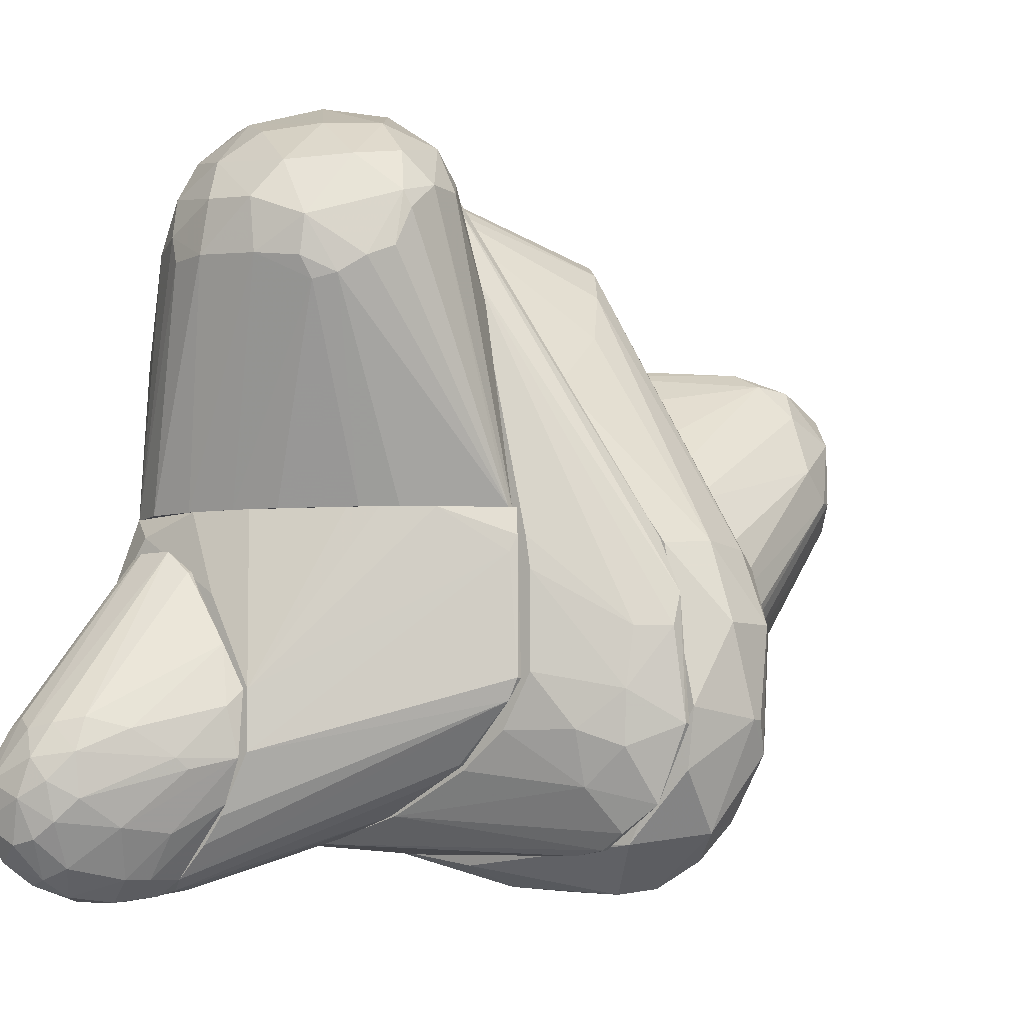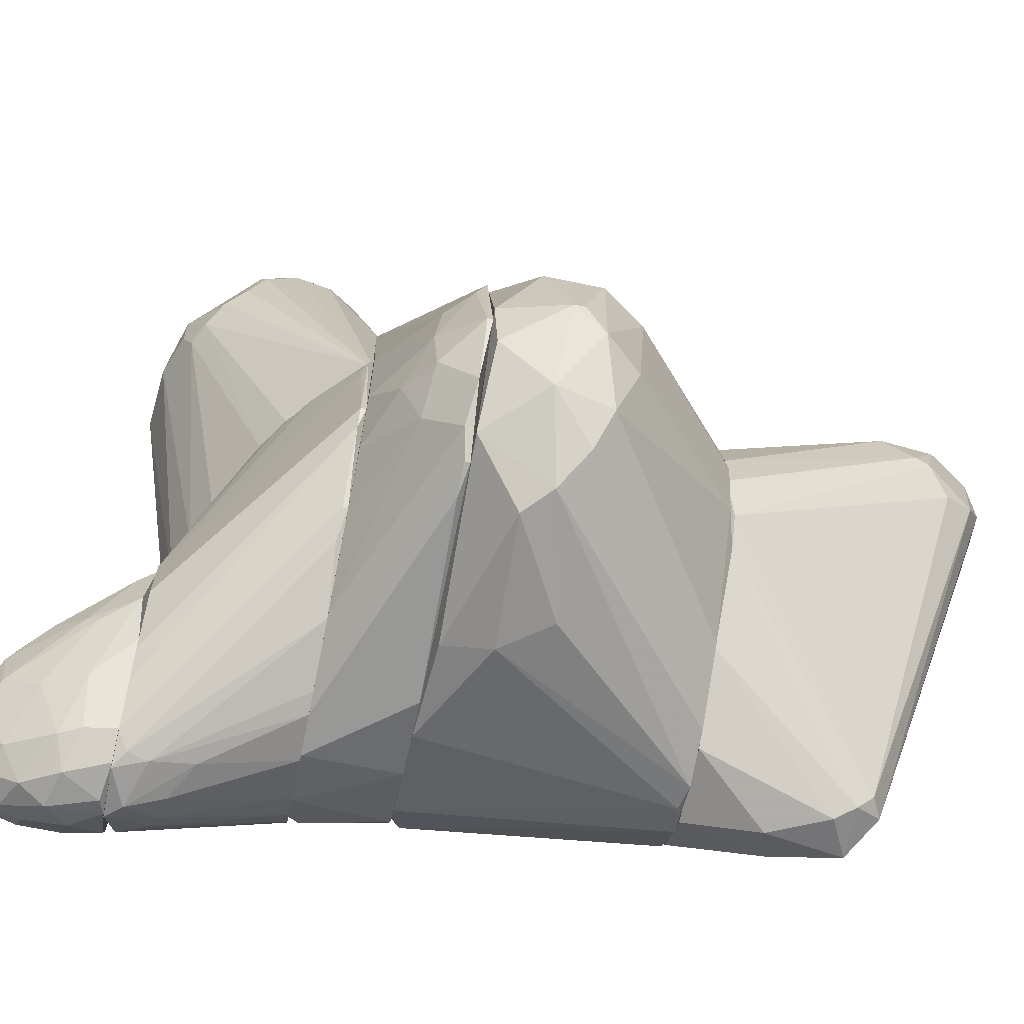
<metadata>
{"format":"obj","ext":"obj","renderer":"f3d","projection":"perspective","resolution":1024,"background":"white","views":[{"elev":-6.8,"azim":-141.6,"up":"+Y"},{"elev":-68.4,"azim":-101.6,"up":"+Y"}]}
</metadata>
<code>
o convex_0
v 16.94 8.033 25.18
v -13.26 -15.27 18.28
v -12.73 -17.39 18.28
v -6.9 5.914 47.96
v 13.23 -35.94 33.65
v 18 -30.64 18.29
v 8.463 17.57 18.28
v -7.958 16.51 39.48
v 2.64 10.68 43.18
v 7.934 -35.94 33.65
v 22.77 -8.392 18.28
v -9.548 2.206 18.28
v 5.285 -35.41 18.28
v -12.2 3.79 41.07
v 16.41 -15.8 32.06
v 15.88 18.1 18.82
v -0.008518 18.64 38.95
v 11.11 -31.7 36.83
v -12.73 6.976 36.3
v -9.548 -23.21 18.82
v -3.719 9.623 47.96
v -10.08 1.144 43.19
v 18.53 -26.92 26.23
v 7.405 -34.35 35.24
v -4.251 8.566 18.28
v 6.872 2.206 40.53
v 8.463 15.98 33.12
v -8.487 13.86 44.77
v 11.64 -37 25.7
v 19.06 12.8 18.29
v -2.661 -30.64 18.28
v -6.371 17.04 36.3
v -12.2 -4.155 18.28
v 17.47 -5.74 28.88
v 14.82 -27.45 34.18
v 1.05 4.33 45.3
v 21.71 -21.63 18.82
v 8.463 9.617 36.83
v -2.661 15.98 44.24
v 20.12 -16.33 25.18
v 21.71 -1.503 19.88
v 11.11 18.64 18.29
v 13.23 -34.87 18.29
v -10.08 13.33 37.35
v -8.487 3.268 46.36
v 9.524 -34.35 36.3
v -3.719 5.914 47.96
v -11.67 -20.03 18.82
v -11.14 10.68 42.65
v -3.19 18.64 36.3
v 1.579 13.34 18.28
v 5.285 17.57 35.77
v 13.76 -3.621 33.65
v 8.992 -37 31.53
v 15.35 14.39 24.12
v -5.838 17.04 42.65
v 15.35 -34.35 27.29
v -13.26 -9.971 18.28
v -7.429 5.381 18.28
v -8.487 10.16 46.89
v -12.73 3.79 39.48
v 16.41 -27.98 31.53
v 20.65 -11.03 24.12
v 3.169 14.92 40.53
f 52 39 64
f 3 2 7
f 3 7 11
f 7 2 12
f 3 11 13
f 11 6 13
f 20 10 24
f 7 12 25
f 11 7 30
f 3 13 31
f 20 3 31
f 10 20 31
f 12 2 33
f 19 12 33
f 18 5 35
f 15 26 35
f 35 26 36
f 9 21 36
f 26 9 36
f 18 35 36
f 6 11 37
f 9 26 38
f 21 9 39
f 28 21 39
f 37 11 40
f 23 37 40
f 30 1 41
f 11 30 41
f 1 34 41
f 17 16 42
f 30 7 42
f 16 30 42
f 13 6 43
f 29 13 43
f 12 19 44
f 8 32 44
f 14 22 45
f 22 24 45
f 10 5 46
f 5 18 46
f 24 10 46
f 4 45 46
f 45 24 46
f 21 4 47
f 36 21 47
f 18 36 47
f 4 46 47
f 46 18 47
f 3 20 48
f 22 14 48
f 20 24 48
f 24 22 48
f 28 8 49
f 44 19 49
f 8 44 49
f 32 8 50
f 7 32 50
f 17 42 50
f 42 7 50
f 7 25 51
f 32 7 51
f 25 32 51
f 16 17 52
f 27 16 52
f 17 39 52
f 26 15 53
f 34 1 53
f 15 34 53
f 38 26 53
f 1 38 53
f 5 10 54
f 29 5 54
f 13 29 54
f 31 13 54
f 10 31 54
f 16 27 55
f 1 30 55
f 30 16 55
f 38 1 55
f 27 38 55
f 8 28 56
f 39 17 56
f 28 39 56
f 50 8 56
f 17 50 56
f 23 5 57
f 5 29 57
f 6 37 57
f 37 23 57
f 43 6 57
f 29 43 57
f 33 2 58
f 19 33 58
f 25 12 59
f 32 25 59
f 12 44 59
f 44 32 59
f 4 21 60
f 21 28 60
f 14 45 60
f 45 4 60
f 49 14 60
f 28 49 60
f 2 3 61
f 3 48 61
f 48 14 61
f 14 49 61
f 49 19 61
f 58 2 61
f 19 58 61
f 5 23 62
f 35 5 62
f 15 35 62
f 40 15 62
f 23 40 62
f 34 15 63
f 40 11 63
f 15 40 63
f 11 41 63
f 41 34 63
f 9 38 64
f 38 27 64
f 39 9 64
f 27 52 64
o convex_1
v 4.229 -2.028 -29.93
v 10.58 38.77 -16.69
v 12.7 38.23 -16.69
v 5.29 26.05 -38.41
v 28.6 -2.028 -19.87
v -13.26 -2.028 -16.69
v -11.14 26.05 -29.93
v 26.48 18.11 -16.69
v 22.24 -2.028 -30.46
v 19.59 26.05 -28.87
v -5.31 30.29 -16.69
v -4.777 19.69 -36.82
v 8.994 35.59 -29.4
v 28.6 -2.028 -16.69
v -5.31 34 -26.23
v 13.23 -2.028 -32.58
v -11.14 27.11 -22.51
v 11.11 23.4 -37.35
v 18.53 33.47 -21.99
v 25.42 11.75 -25.69
v -1.602 29.23 -35.76
v 5.818 20.75 -38.94
v -7.428 18.11 -34.7
v 13.23 31.88 -32.05
v -5.838 -2.028 -24.1
v 0.5164 37.18 -18.8
v 15.88 22.87 -34.17
v 25.95 18.11 -21.46
v 21.71 29.76 -16.69
v -11.14 20.75 -30.99
v 18 -2.028 -32.58
v -8.485 31.88 -21.99
v -10.07 17.58 -16.69
v 4.761 37.71 -23.58
v 13.23 36.12 -26.75
v -5.31 23.4 -36.82
v 4.229 33.47 -32.58
v -0.5406 20.22 -38.41
v -9.546 30.29 -28.34
v 28.6 5.923 -18.81
v 22.77 26.05 -22.52
v -11.66 27.11 -26.23
v 24.89 -1.493 -27.81
v -1.069 35.59 -16.69
v 17.47 31.88 -27.29
v 22.24 13.34 -29.4
v -13.26 -2.028 -17.22
v 6.879 30.29 -35.76
v -1.069 34 -29.93
v -6.9 29.76 -32.05
v -0.0121 25.52 -38.41
v 12.7 27.64 -35.23
v 15.88 36.64 -17.22
v 22.77 19.69 -27.28
v 8.465 -2.028 -31.52
v 10.58 38.23 -21.99
v 27.54 5.392 -22.52
v -11.66 24.46 -29.4
v 10.05 20.75 -37.88
v -5.31 17.58 -35.76
v 6.879 38.77 -16.69
v -9.546 19.69 -33.11
v -2.659 -2.028 -26.23
v -9.018 28.7 -19.87
f 81 97 128
f 67 66 70
f 65 69 70
f 67 70 72
f 69 65 73
f 70 66 75
f 70 69 78
f 72 70 78
f 73 65 80
f 68 82 86
f 65 70 89
f 73 82 91
f 67 72 93
f 73 80 95
f 80 86 95
f 90 79 96
f 70 75 97
f 81 70 97
f 79 90 98
f 88 77 99
f 76 87 100
f 86 80 102
f 76 100 102
f 96 79 103
f 78 69 104
f 72 78 104
f 92 72 104
f 72 92 105
f 93 72 105
f 83 93 105
f 70 81 106
f 81 96 106
f 103 71 106
f 96 103 106
f 69 73 107
f 75 66 108
f 96 75 108
f 90 96 108
f 74 88 109
f 99 83 109
f 88 99 109
f 105 74 109
f 83 105 109
f 73 91 110
f 107 73 110
f 84 107 110
f 89 70 111
f 87 89 111
f 70 106 111
f 77 88 112
f 85 101 112
f 101 77 112
f 98 77 113
f 79 98 113
f 101 85 113
f 77 101 113
f 100 71 114
f 85 100 114
f 71 103 114
f 103 79 114
f 79 113 114
f 113 85 114
f 68 86 115
f 100 85 115
f 86 102 115
f 102 100 115
f 112 68 115
f 85 112 115
f 82 68 116
f 88 74 116
f 91 82 116
f 74 91 116
f 68 112 116
f 112 88 116
f 67 93 117
f 93 83 117
f 99 67 117
f 83 99 117
f 91 74 118
f 92 84 118
f 74 105 118
f 105 92 118
f 84 110 118
f 110 91 118
f 80 65 119
f 102 80 119
f 66 67 120
f 77 98 120
f 67 99 120
f 99 77 120
f 84 92 121
f 104 69 121
f 92 104 121
f 69 107 121
f 107 84 121
f 71 94 122
f 106 71 122
f 94 111 122
f 111 106 122
f 82 73 123
f 86 82 123
f 73 95 123
f 95 86 123
f 87 76 124
f 76 102 124
f 119 65 124
f 102 119 124
f 98 90 125
f 108 66 125
f 90 108 125
f 66 120 125
f 120 98 125
f 94 71 126
f 71 100 126
f 100 87 126
f 87 111 126
f 111 94 126
f 65 89 127
f 89 87 127
f 87 124 127
f 124 65 127
f 96 81 128
f 75 96 128
f 97 75 128
o convex_2
v 29.13 4.322 -12.45
v -26.5 -22.15 -7.679
v -26.5 -22.15 -7.148
v 1.574 37.17 -16.16
v 10.05 -33.28 -16.69
v 13.76 35.58 -7.148
v 22.24 -27.98 -7.148
v -15.38 -17.39 -16.69
v 24.36 24.45 -16.69
v 26.48 -22.68 -16.69
v -16.96 -33.81 -7.148
v -23.32 -4.668 -7.148
v 27 14.91 -7.148
v -9.018 20.22 -16.69
v 28.07 -13.68 -7.148
v 12.7 38.23 -16.69
v 6.872 32.93 -7.148
v 6.344 -34.35 -7.148
v -23.32 -13.15 -11.39
v -18.03 -27.99 -11.92
v 20.12 -31.16 -16.69
v 29.13 -3.079 -16.69
v 20.65 29.76 -7.679
v -3.186 32.93 -16.16
v -7.428 -26.4 -16.69
v -25.97 -9.971 -7.679
v 19.06 33.47 -14.57
v -11.14 11.74 -7.148
v -14.85 -4.668 -16.69
v 7.934 37.7 -10.86
v 27.54 13.86 -16.69
v -22.26 -24.28 -11.39
v -19.61 -32.22 -8.21
v 29.13 -0.9603 -8.21
v 3.692 36.11 -11.92
v 14.82 -32.22 -7.148
v -4.776 30.29 -16.69
v 26.48 -20.56 -7.148
v 24.36 -27.46 -15.62
v 1.051 -30.63 -16.69
v 14.29 -33.28 -16.69
v 24.36 22.87 -7.148
v -13.78 -34.35 -7.679
v 29.13 -6.793 -13.51
v -23.32 -29.57 -7.679
v 6.872 38.77 -16.69
v 21.71 29.76 -16.69
v 14.82 36.64 -11.39
v -12.2 -22.69 -16.69
v -22.79 -18.98 -11.92
v 10.58 38.23 -11.92
v 28.6 5.388 -7.148
v 26.48 18.1 -10.86
v 22.24 28.7 -12.45
v 9.524 35.58 -7.148
v -25.97 -13.15 -8.738
v -16.96 -33.81 -7.679
v 17.47 33.47 -7.679
v 16.41 36.11 -16.69
v 27.54 -17.39 -16.69
v 28.07 11.21 -10.33
v -18.55 -22.69 -14.04
v 29.13 2.733 -16.69
v -15.38 -7.853 -16.69
f 136 178 192
f 134 131 135
f 133 136 137
f 133 137 138
f 135 131 139
f 131 134 140
f 134 135 141
f 137 136 142
f 141 135 143
f 137 142 144
f 140 134 145
f 135 139 146
f 133 138 149
f 138 137 150
f 136 133 153
f 130 131 154
f 131 140 154
f 140 145 156
f 152 140 156
f 142 136 157
f 147 142 157
f 150 137 159
f 150 129 162
f 132 152 163
f 156 145 163
f 152 156 163
f 158 132 163
f 135 146 164
f 149 135 164
f 144 142 165
f 152 132 165
f 140 152 165
f 154 140 165
f 142 154 165
f 138 143 166
f 143 135 166
f 135 149 167
f 149 138 167
f 166 135 167
f 138 166 167
f 153 133 168
f 148 153 168
f 161 148 168
f 133 149 169
f 164 146 169
f 149 164 169
f 134 141 170
f 151 134 170
f 146 139 171
f 133 169 171
f 169 146 171
f 162 143 172
f 150 162 172
f 131 130 173
f 139 131 173
f 130 160 173
f 160 148 173
f 148 161 173
f 161 139 173
f 132 158 174
f 165 132 174
f 144 165 174
f 137 144 175
f 136 153 177
f 153 148 177
f 160 130 178
f 158 134 179
f 174 158 179
f 144 174 179
f 134 176 179
f 176 144 179
f 141 143 180
f 162 129 180
f 143 162 180
f 159 137 181
f 170 141 181
f 137 170 181
f 155 151 182
f 170 137 182
f 151 170 182
f 137 175 182
f 175 155 182
f 145 134 183
f 134 158 183
f 163 145 183
f 158 163 183
f 142 147 184
f 130 154 184
f 154 142 184
f 178 130 184
f 147 178 184
f 139 161 185
f 168 133 185
f 161 168 185
f 171 139 185
f 133 171 185
f 134 151 186
f 151 155 186
f 176 134 186
f 155 176 186
f 175 144 187
f 155 175 187
f 144 176 187
f 176 155 187
f 143 138 188
f 138 150 188
f 172 143 188
f 150 172 188
f 129 159 189
f 180 129 189
f 141 180 189
f 181 141 189
f 159 181 189
f 148 160 190
f 136 177 190
f 177 148 190
f 178 136 190
f 160 178 190
f 129 150 191
f 159 129 191
f 150 159 191
f 157 136 192
f 147 157 192
f 178 147 192
o convex_3
v 24.88 -4.672 11.4
v -29.15 -21.63 -0.2575
v -29.15 -21.63 0.803
v 10.58 35.59 -7.148
v 20.12 -29.58 -7.148
v -13.79 -13.68 18.28
v 8.994 -35.94 18.28
v 3.166 28.16 13.51
v -19.62 -33.28 -7.148
v 18 15.98 18.28
v 27.54 12.28 -7.148
v -23.85 -5.206 -7.148
v -25.44 -5.206 3.449
v 20.65 -25.33 18.28
v -17.5 -37.52 0.2727
v 27.54 -16.33 -7.148
v -3.719 25.52 9.272
v -9.016 3.265 18.28
v 18 29.75 0.2703
v -23.32 -31.17 4.51
v -1.599 -37.52 -1.848
v -3.188 -30.63 18.28
v -25.97 -13.68 7.156
v 10.58 29.22 10.86
v 22.24 27.11 -6.618
v -9.548 17.03 1.331
v 22.24 -0.4406 18.28
v -25.97 -26.39 -6.616
v 24.88 15.45 1.861
v 10.05 -33.81 -7.148
v 14.82 -33.81 18.28
v 28.07 -7.852 -2.379
v 23.83 -25.87 -6.088
v 10.58 18.63 18.28
v 23.83 -17.92 14.04
v -24.91 -24.81 6.626
v -24.91 -32.23 -1.318
v -28.62 -12.62 -2.909
v -11.67 11.21 -7.148
v -12.19 -20.03 18.28
v -25.44 -4.68 -1.848
v 19.06 23.4 8.744
v -14.84 -38.06 -2.379
v -1.068 27.11 11.92
v -24.91 -6.792 6.096
v 16.41 33.99 -7.148
v 3.692 -34.87 18.28
v 28.6 3.265 -6.088
v -12.19 -3.62 18.28
v 24.88 -20.56 6.096
v -27.03 -20.57 -7.148
v -28.62 -12.62 2.922
v -20.67 -34.87 2.922
v 7.4 32.94 -7.148
v 19.06 -29.05 18.28
v 21.71 14.92 11.4
v -0.01659 -35.4 -6.618
v 16.41 18.09 18.28
v 11.64 -35.4 17.75
v -5.308 -38.06 2.919
v 22.77 -15.27 18.28
v -6.371 22.34 6.096
v 4.755 29.76 11.92
v -28.09 -24.81 2.922
f 215 244 256
f 196 197 201
f 198 199 202
f 197 196 203
f 196 201 204
f 202 199 206
f 197 203 208
f 198 202 210
f 199 198 214
f 202 206 219
f 203 217 221
f 219 193 221
f 201 197 222
f 206 199 223
f 197 208 225
f 223 197 225
f 210 202 226
f 200 210 226
f 224 193 227
f 198 215 228
f 201 207 229
f 194 220 229
f 220 201 229
f 194 195 230
f 196 204 231
f 214 198 232
f 212 214 232
f 228 212 232
f 198 228 232
f 204 230 233
f 231 204 233
f 218 231 233
f 211 216 234
f 217 211 234
f 221 217 234
f 207 201 235
f 196 209 236
f 210 200 236
f 210 236 237
f 209 205 237
f 236 209 237
f 203 196 238
f 196 216 238
f 216 211 238
f 217 203 238
f 211 217 238
f 207 199 239
f 199 214 239
f 208 203 240
f 221 193 240
f 203 221 240
f 193 224 240
f 224 208 240
f 198 210 241
f 215 198 241
f 210 237 241
f 237 215 241
f 208 224 242
f 225 208 242
f 227 206 242
f 224 227 242
f 204 201 243
f 220 194 243
f 201 220 243
f 194 230 243
f 230 204 243
f 230 195 244
f 205 233 244
f 233 230 244
f 237 205 244
f 215 237 244
f 214 212 245
f 229 207 245
f 212 229 245
f 207 239 245
f 239 214 245
f 209 196 246
f 196 231 246
f 231 218 246
f 206 223 247
f 223 225 247
f 225 242 247
f 242 206 247
f 202 219 248
f 219 221 248
f 234 202 248
f 221 234 248
f 201 222 249
f 222 213 249
f 235 201 249
f 213 235 249
f 200 226 250
f 226 202 250
f 202 234 250
f 234 216 250
f 199 213 251
f 222 197 251
f 213 222 251
f 197 223 251
f 223 199 251
f 199 207 252
f 213 199 252
f 207 235 252
f 235 213 252
f 193 219 253
f 219 206 253
f 206 227 253
f 227 193 253
f 205 209 254
f 233 205 254
f 218 233 254
f 209 246 254
f 246 218 254
f 216 196 255
f 196 236 255
f 236 200 255
f 200 250 255
f 250 216 255
f 195 194 256
f 212 228 256
f 228 215 256
f 194 229 256
f 229 212 256
f 244 195 256
o convex_4
v 27.01 -24.28 -33.11
v 5.286 -25.34 -33.64
v 7.938 -26.4 -37.35
v 14.83 -5.737 -33.64
v 22.77 -27.46 -47.95
v 19.59 -38.59 -33.64
v 16.41 -27.46 -46.88
v 23.3 -10.51 -33.11
v 22.77 -36.99 -42.65
v 14.83 -36.47 -38.41
v 5.286 -18.99 -33.11
v 26.48 -26.93 -43.71
v 24.89 -34.87 -33.11
v 14.3 -21.63 -44.23
v 21.71 -21.63 -45.29
v 13.24 -36.47 -33.11
v 26.48 -32.76 -42.65
v 18.53 -32.76 -46.35
v 19.59 -6.268 -33.11
v 24.36 -31.17 -47.41
v 10.59 -9.979 -33.64
v 16.94 -22.16 -45.82
v 24.89 -22.69 -43.71
v 12.71 -31.7 -41.06
v 19.59 -38.06 -41.06
v 25.95 -17.4 -33.64
v 11.11 -22.69 -41.59
v 27.01 -31.17 -36.29
v 23.3 -37.53 -36.29
v 7.406 -29.58 -33.11
v 19.59 -6.268 -33.64
v 14.3 -29.05 -44.76
v 7.406 -14.75 -33.64
v 17.47 -38.59 -37.35
v 20.65 -33.28 -46.88
v 27.01 -26.93 -41.06
v 19.06 -29.05 -47.95
v 12.18 -7.86 -33.11
v 17.47 -35.41 -43.18
v 24.36 -26.4 -46.88
v 25.95 -34.35 -41.06
v 23.83 -34.87 -45.29
v 21.18 -38.59 -38.41
v 5.818 -20.57 -34.7
v 19.59 -22.69 -46.35
v 18.53 -5.737 -33.64
v 10.59 -32.22 -36.82
v 18 -25.34 -47.41
v 26.48 -31.7 -33.11
v 25.95 -24.28 -43.18
v 23.3 -10.51 -33.64
v 21.18 -38.06 -33.11
v 14.3 -24.81 -45.29
v 25.95 -31.7 -45.29
v 8.469 -25.34 -38.41
v 20.12 -36.47 -43.71
v 12.18 -7.86 -33.64
v 25.95 -34.35 -36.82
v 16.41 -31.17 -45.82
v 15.88 -38.06 -33.11
v 13.77 -36.47 -36.29
v 23.3 -22.69 -45.29
v 23.83 -36.99 -40.53
f 297 314 319
f 257 264 267
f 257 267 269
f 269 267 272
f 267 264 275
f 270 260 278
f 258 259 280
f 264 257 282
f 267 258 286
f 272 267 286
f 275 264 287
f 280 259 288
f 277 270 289
f 270 283 289
f 266 281 290
f 273 268 292
f 282 257 292
f 257 284 292
f 284 273 292
f 261 276 293
f 291 274 293
f 276 291 293
f 275 260 294
f 267 275 294
f 289 267 294
f 277 289 294
f 266 280 295
f 281 266 295
f 261 271 296
f 276 261 296
f 273 284 297
f 291 276 298
f 273 297 298
f 281 265 299
f 262 290 299
f 290 281 299
f 258 267 300
f 267 289 300
f 289 283 300
f 271 261 301
f 278 260 301
f 260 275 302
f 287 271 302
f 275 287 302
f 271 301 302
f 301 260 302
f 258 280 303
f 280 266 303
f 286 258 303
f 293 263 304
f 261 293 304
f 301 261 304
f 278 301 304
f 257 269 305
f 284 257 305
f 292 268 306
f 282 292 306
f 268 296 306
f 296 279 306
f 264 282 307
f 287 264 307
f 279 287 307
f 306 279 307
f 282 306 307
f 269 272 308
f 285 269 308
f 262 299 308
f 299 285 308
f 270 278 309
f 283 270 309
f 263 288 309
f 304 263 309
f 278 304 309
f 268 273 310
f 276 296 310
f 296 268 310
f 273 298 310
f 298 276 310
f 259 258 311
f 288 259 311
f 258 300 311
f 300 283 311
f 283 309 311
f 309 288 311
f 265 281 312
f 274 291 312
f 295 274 312
f 281 295 312
f 298 265 312
f 291 298 312
f 260 270 313
f 270 277 313
f 294 260 313
f 277 294 313
f 269 285 314
f 297 284 314
f 305 269 314
f 284 305 314
f 288 263 315
f 280 288 315
f 263 293 315
f 293 274 315
f 295 280 315
f 274 295 315
f 272 290 316
f 290 262 316
f 262 308 316
f 308 272 316
f 272 286 317
f 266 290 317
f 290 272 317
f 303 266 317
f 286 303 317
f 271 287 318
f 287 279 318
f 296 271 318
f 279 296 318
f 265 298 319
f 298 297 319
f 299 265 319
f 285 299 319
f 314 285 319
o convex_5
v 15.35 -36.47 -25.69
v 28.6 -2.028 -16.69
v 28.6 -7.858 -16.69
v -14.32 -17.93 -16.69
v 12.7 -2.028 -32.58
v 21.71 -37.53 -33.11
v -13.78 -2.028 -16.69
v 19.59 -31.7 -16.69
v 4.758 -24.81 -33.11
v 26.48 -19.52 -33.11
v -7.424 -25.87 -16.69
v 13.23 -36.47 -33.11
v 24.89 -2.028 -27.81
v 26.48 -31.17 -32.05
v -4.248 -2.028 -25.16
v 25.42 -25.87 -16.69
v 7.93 -32.76 -16.69
v 18.53 -4.148 -33.11
v 4.758 -18.98 -33.11
v -14.32 -17.93 -17.22
v 6.876 -2.028 -30.99
v 28.6 -2.028 -19.34
v -13.78 -6.271 -17.75
v 27.01 -28.52 -33.11
v -13.26 -20.04 -17.22
v 14.82 -37.53 -32.05
v 7.93 -30.64 -33.11
v 23.3 -34.88 -28.87
v 27.01 -20.04 -16.69
v 1.578 -30.64 -16.69
v 21.71 -2.028 -30.99
v 14.82 -33.28 -16.69
v 20.12 -38.06 -31.52
v 24.36 -12.1 -33.11
v 27.54 -2.028 -23.05
v 22.24 -30.11 -16.69
v -8.487 -2.028 -21.99
v 24.89 -34.35 -32.05
v 9.522 -9.981 -33.11
v 15.35 -37.53 -29.93
v -1.598 -2.028 -26.75
v -7.424 -25.87 -17.22
v 23.83 -28.52 -16.69
v 27.01 -24.28 -33.11
v 28.07 -13.16 -16.69
v -4.778 -27.46 -17.22
v 10.05 -33.29 -33.11
v 10.05 -33.29 -16.69
v 21.71 -35.94 -28.34
v 19.06 -37 -27.81
v 16.41 -38.06 -33.11
v -14.32 -4.68 -17.22
f 356 342 371
f 322 321 323
f 323 321 326
f 321 324 326
f 322 323 327
f 325 328 329
f 327 323 330
f 328 325 331
f 324 321 332
f 326 324 334
f 322 327 335
f 327 330 336
f 329 328 337
f 337 328 338
f 334 324 340
f 321 322 341
f 332 321 341
f 338 328 342
f 328 339 342
f 325 329 343
f 341 322 343
f 330 323 344
f 323 339 344
f 339 328 344
f 328 331 346
f 344 328 346
f 322 335 348
f 335 333 348
f 333 343 348
f 336 330 349
f 324 332 350
f 337 324 350
f 327 336 351
f 332 329 353
f 329 337 353
f 350 332 353
f 337 350 353
f 329 332 354
f 332 341 354
f 335 327 355
f 326 334 356
f 334 338 356
f 338 342 356
f 333 335 357
f 325 343 357
f 343 333 357
f 347 325 357
f 324 337 358
f 337 338 358
f 340 324 358
f 338 340 358
f 336 349 359
f 349 345 359
f 352 320 359
f 338 334 360
f 334 340 360
f 340 338 360
f 330 344 361
f 344 331 361
f 335 355 362
f 355 347 362
f 357 335 362
f 347 357 362
f 343 329 363
f 341 343 363
f 329 354 363
f 354 341 363
f 343 322 364
f 322 348 364
f 348 343 364
f 331 345 365
f 349 330 365
f 345 349 365
f 330 361 365
f 361 331 365
f 331 344 366
f 346 331 366
f 344 346 366
f 320 351 367
f 351 336 367
f 359 320 367
f 336 359 367
f 325 347 368
f 352 325 368
f 355 327 368
f 347 355 368
f 351 320 369
f 327 351 369
f 320 352 369
f 352 368 369
f 368 327 369
f 331 325 370
f 345 331 370
f 325 352 370
f 359 345 370
f 352 359 370
f 323 326 371
f 339 323 371
f 342 339 371
f 326 356 371

</code>
